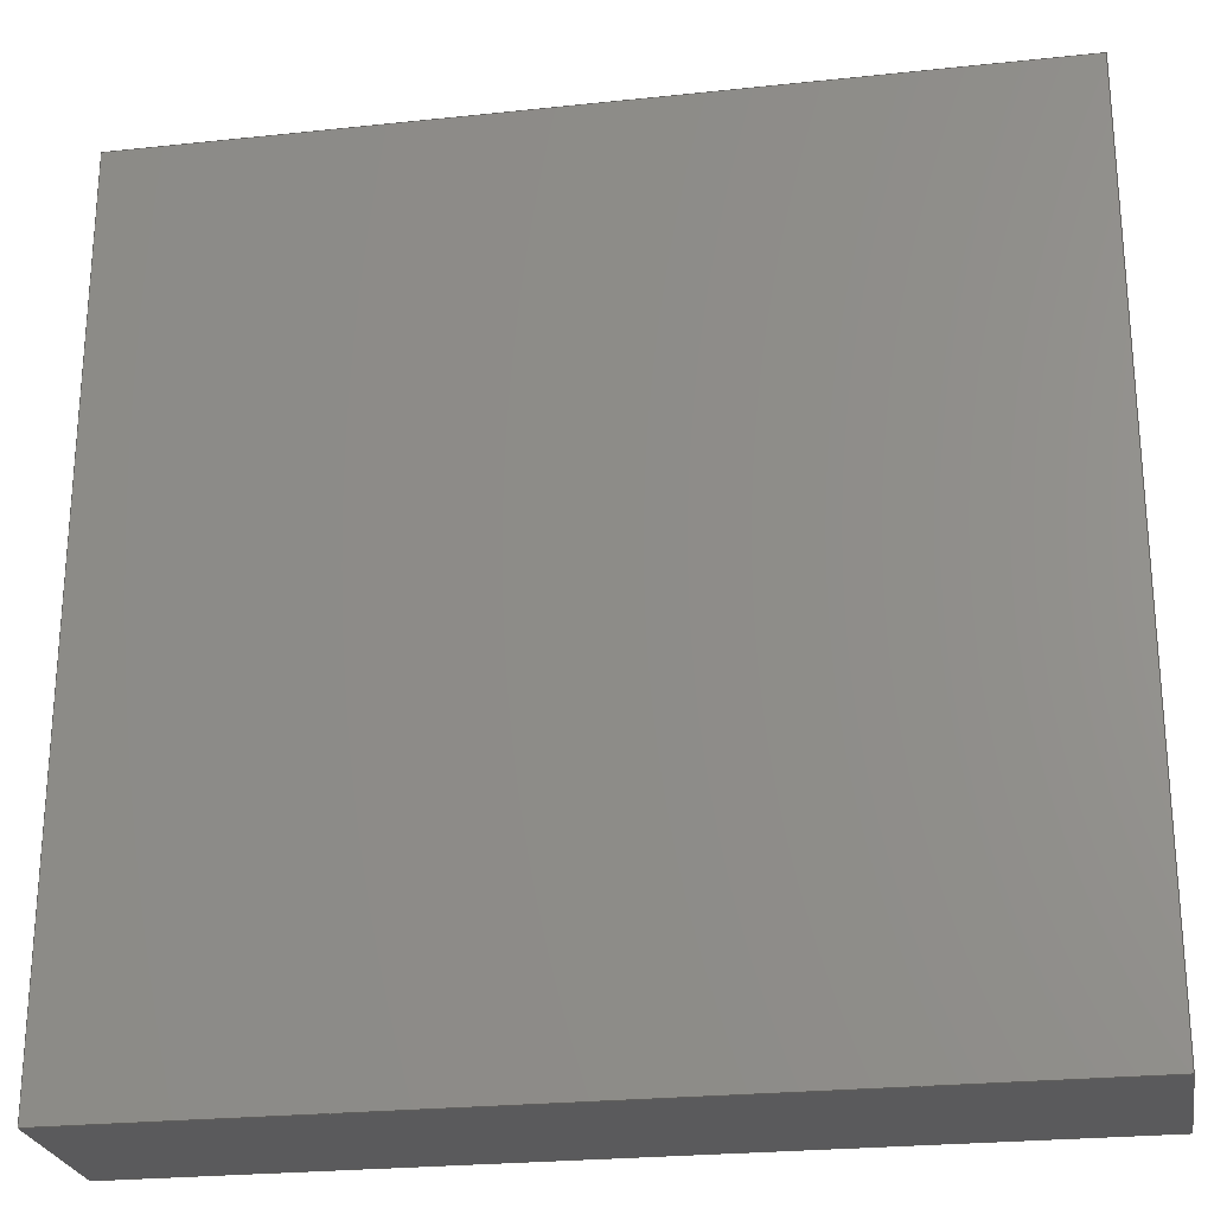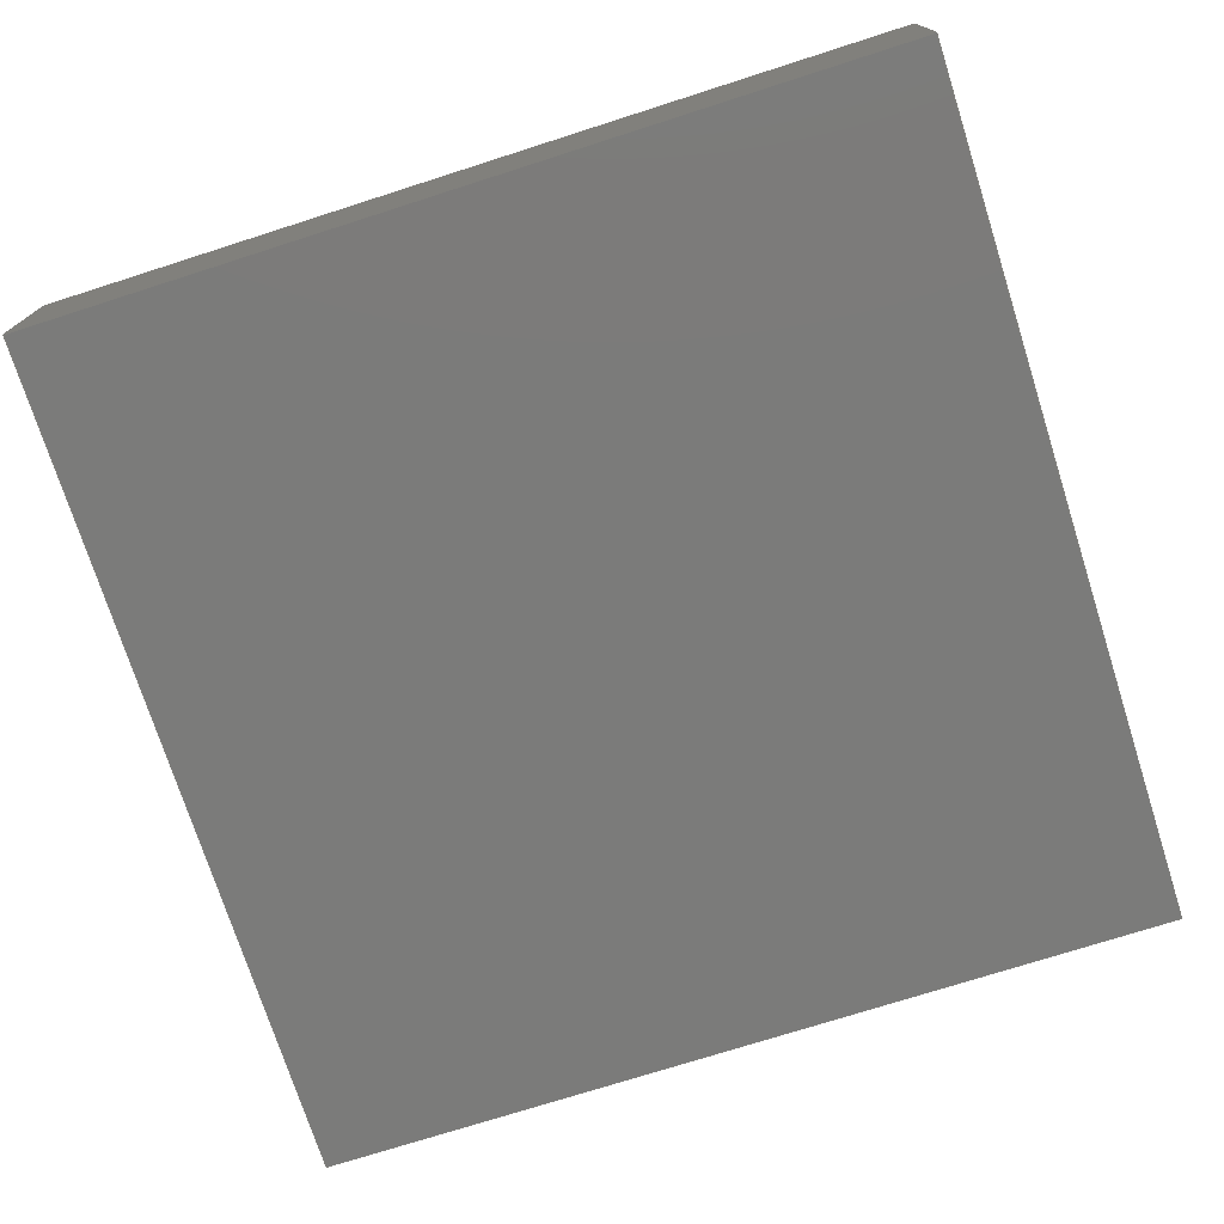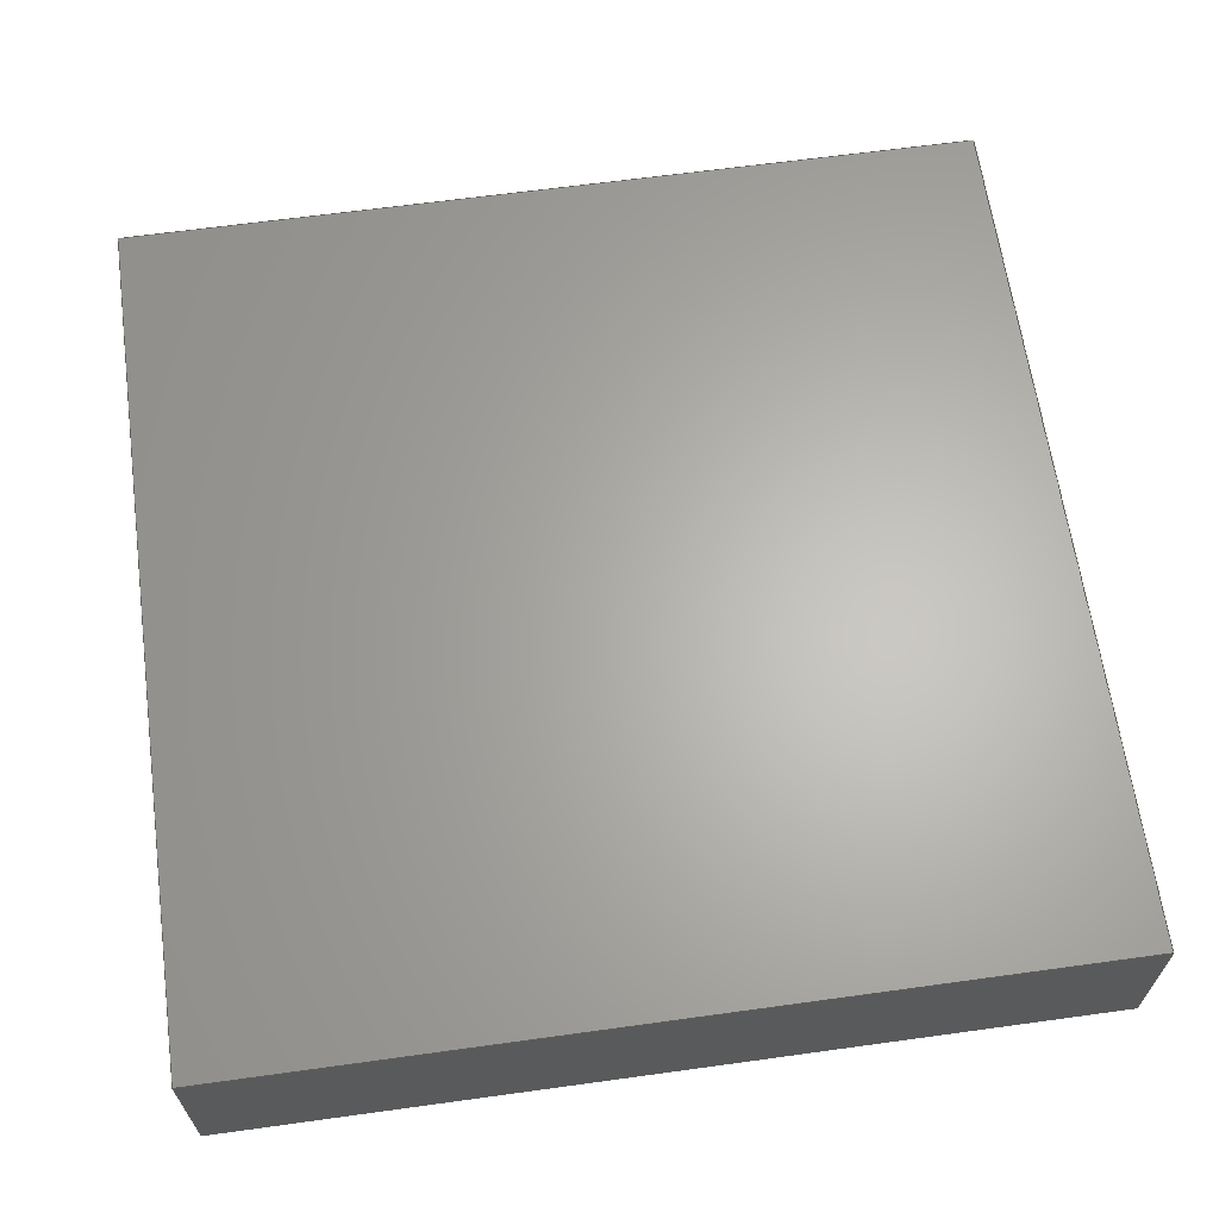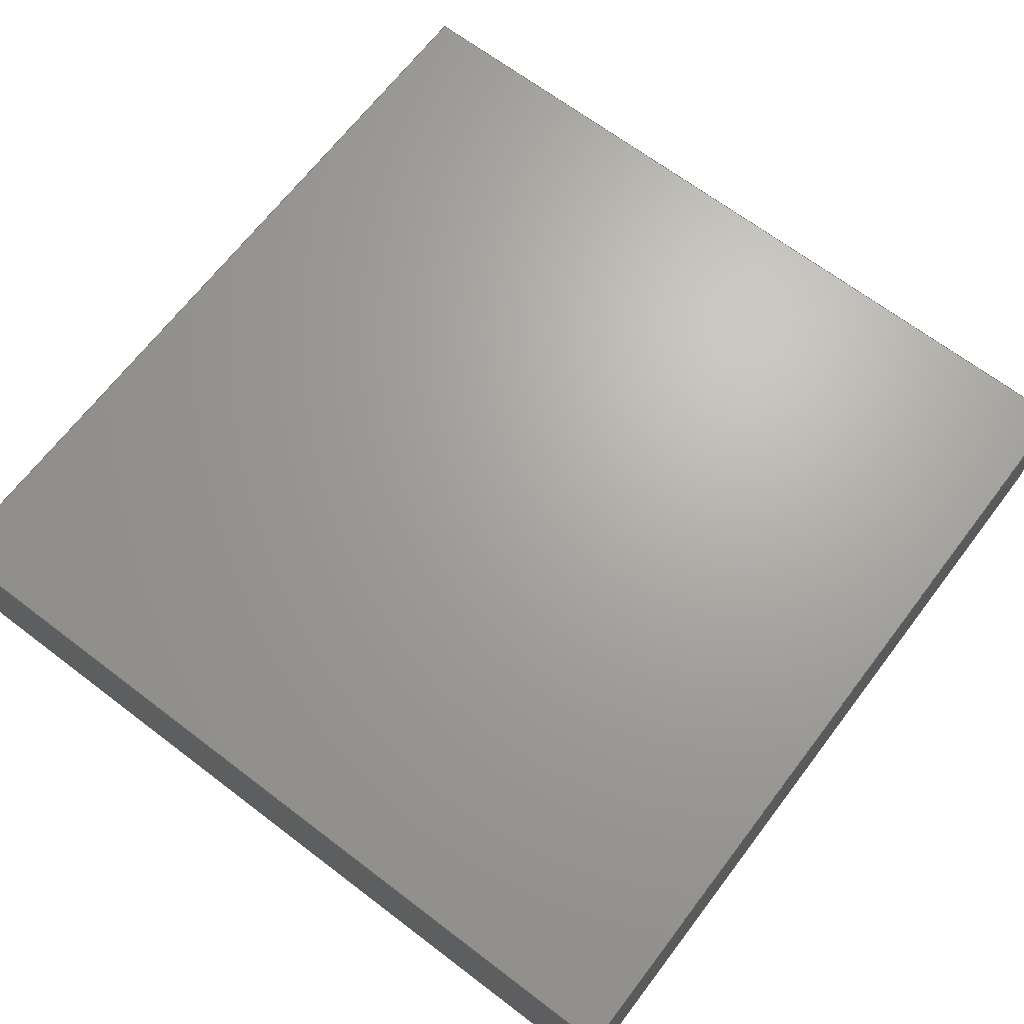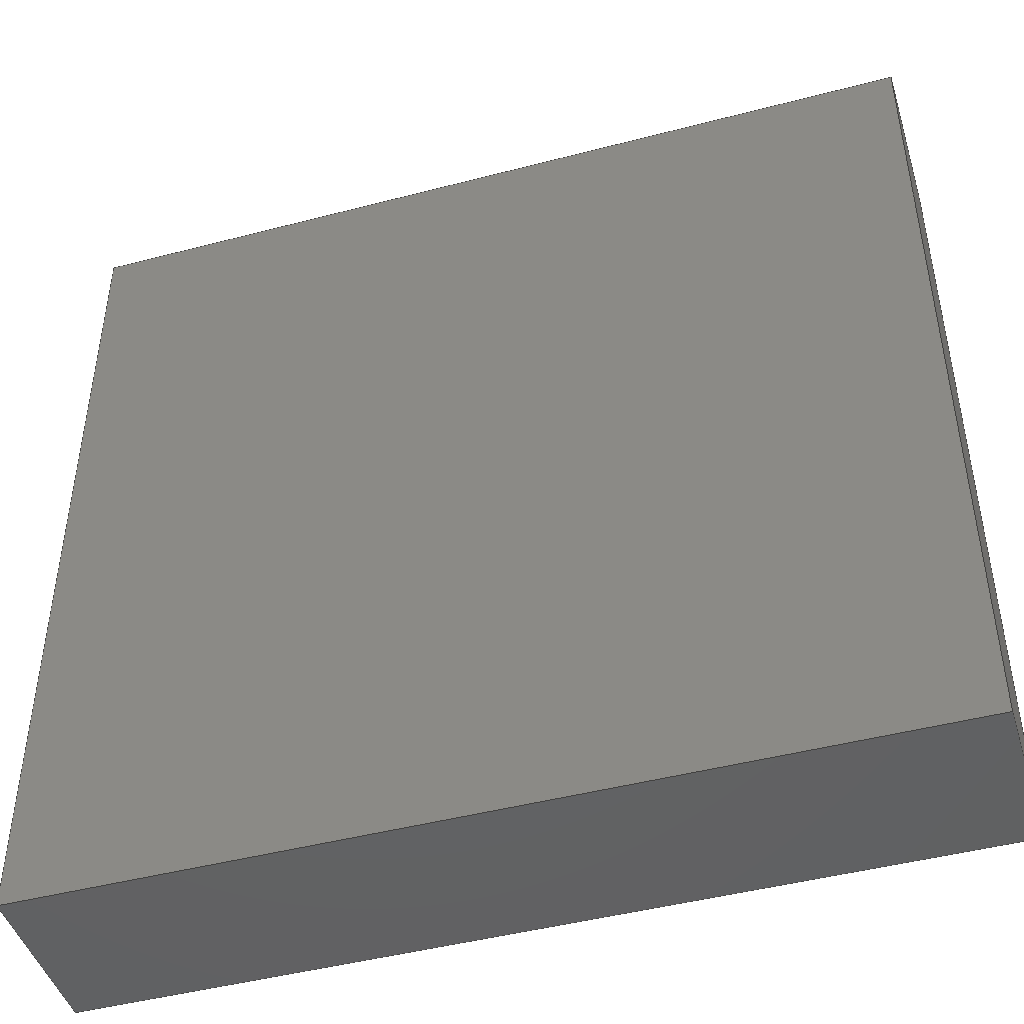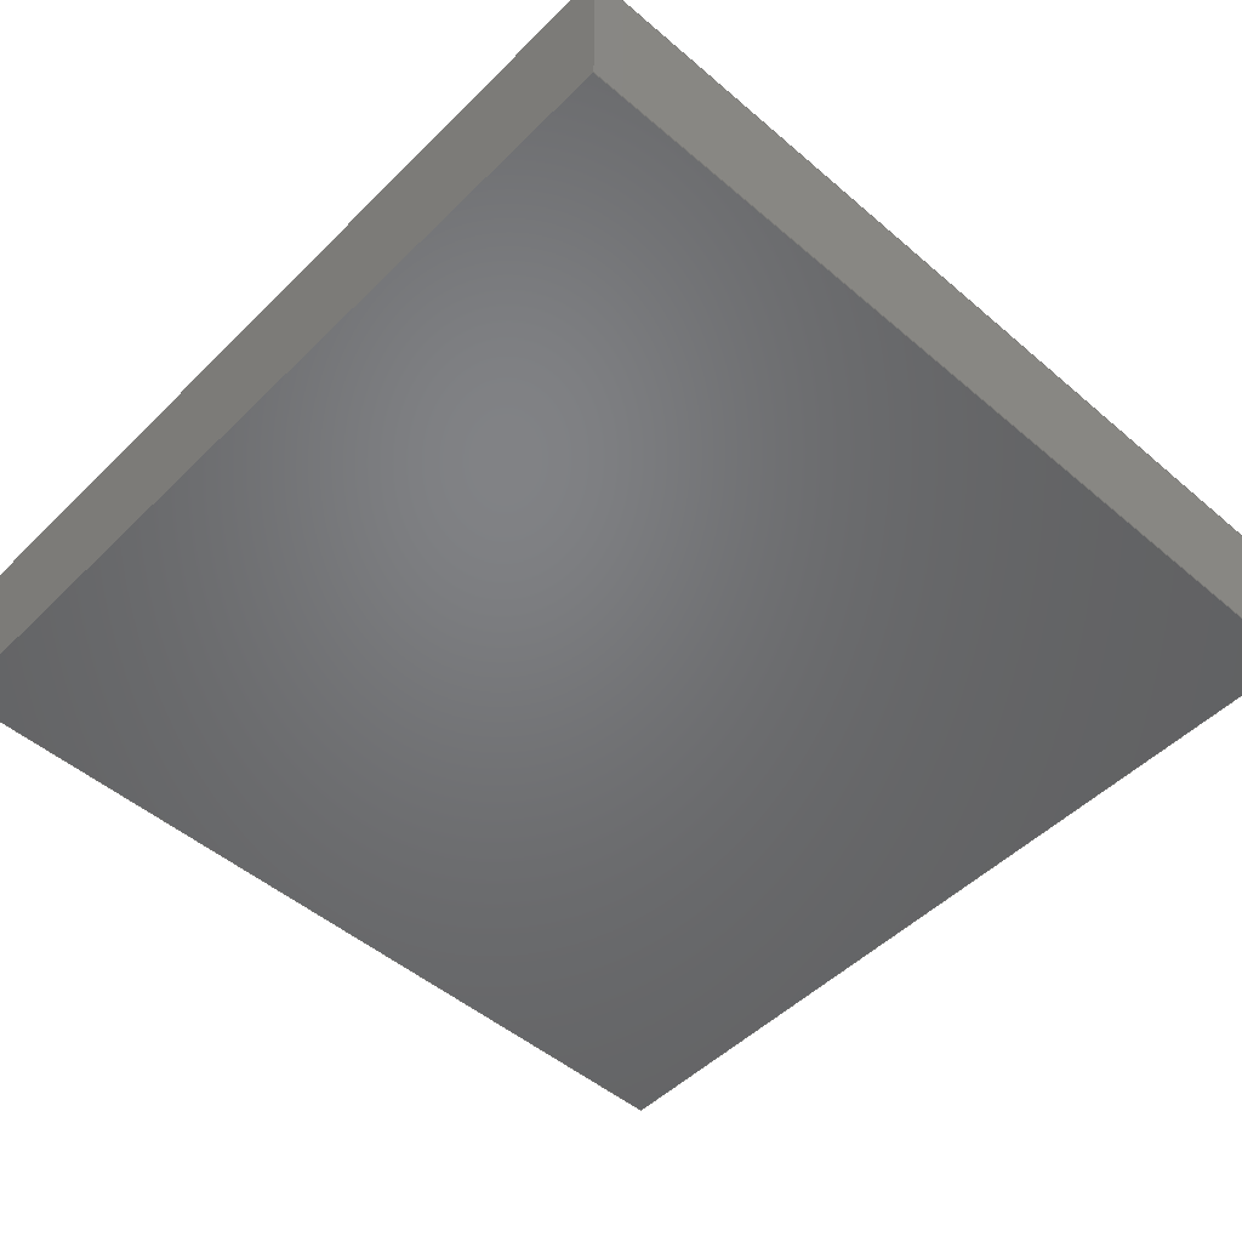
<metadata>
{"format":"step","ext":"step","renderer":"f3d","projection":"perspective","resolution":1024,"background":"white","views":[{"elev":-24.8,"azim":9.8,"up":"+Z"},{"elev":-74.2,"azim":17.7,"up":"+Y"},{"elev":64.4,"azim":172.1,"up":"+Y"},{"elev":67.3,"azim":-142.7,"up":"+Y"},{"elev":-45.8,"azim":16.8,"up":"+Z"},{"elev":-50.4,"azim":47.0,"up":"+Y"}]}
</metadata>
<code>
ISO-10303-21;
DATA;
#1=MECHANICAL_DESIGN_GEOMETRIC_PRESENTATION_REPRESENTATION('',(#6),#164);
#2=(
CONVERSION_BASED_UNIT('degree',#3)
NAMED_UNIT(#166)
PLANE_ANGLE_UNIT()
);
#3=PLANE_ANGLE_MEASURE_WITH_UNIT(PLANE_ANGLE_MEASURE(0.01745),#171);
#4=SHAPE_REPRESENTATION_RELATIONSHIP('SRR','None',#174,#5);
#5=ADVANCED_BREP_SHAPE_REPRESENTATION($,(#7),#163);
#6=STYLED_ITEM('',(#184),#7);
#7=MANIFOLD_SOLID_BREP('_UB2KK5Fni_d_cap',#100);
#8=FACE_OUTER_BOUND('',#14,.T.);
#9=FACE_OUTER_BOUND('',#15,.T.);
#10=FACE_OUTER_BOUND('',#16,.T.);
#11=FACE_OUTER_BOUND('',#17,.T.);
#12=FACE_OUTER_BOUND('',#18,.T.);
#13=FACE_OUTER_BOUND('',#19,.T.);
#14=EDGE_LOOP('',(#64,#65,#66,#67));
#15=EDGE_LOOP('',(#68,#69,#70,#71));
#16=EDGE_LOOP('',(#72,#73,#74,#75));
#17=EDGE_LOOP('',(#76,#77,#78,#79));
#18=EDGE_LOOP('',(#80,#81,#82,#83));
#19=EDGE_LOOP('',(#84,#85,#86,#87));
#20=LINE('',#138,#32);
#21=LINE('',#140,#33);
#22=LINE('',#142,#34);
#23=LINE('',#143,#35);
#24=LINE('',#147,#36);
#25=LINE('',#149,#37);
#26=LINE('',#151,#38);
#27=LINE('',#152,#39);
#28=LINE('',#154,#40);
#29=LINE('',#155,#41);
#30=LINE('',#157,#42);
#31=LINE('',#159,#43);
#32=VECTOR('',#112,0.5);
#33=VECTOR('',#113,0.095);
#34=VECTOR('',#114,0.5);
#35=VECTOR('',#115,0.095);
#36=VECTOR('',#118,0.5);
#37=VECTOR('',#119,0.095);
#38=VECTOR('',#120,0.5);
#39=VECTOR('',#121,0.095);
#40=VECTOR('',#124,0.5);
#41=VECTOR('',#125,0.5);
#42=VECTOR('',#128,0.5);
#43=VECTOR('',#131,0.5);
#44=VERTEX_POINT('',#136);
#45=VERTEX_POINT('',#137);
#46=VERTEX_POINT('',#139);
#47=VERTEX_POINT('',#141);
#48=VERTEX_POINT('',#145);
#49=VERTEX_POINT('',#146);
#50=VERTEX_POINT('',#148);
#51=VERTEX_POINT('',#150);
#52=EDGE_CURVE('',#44,#45,#20,.T.);
#53=EDGE_CURVE('',#46,#44,#21,.T.);
#54=EDGE_CURVE('',#46,#47,#22,.T.);
#55=EDGE_CURVE('',#47,#45,#23,.T.);
#56=EDGE_CURVE('',#48,#49,#24,.T.);
#57=EDGE_CURVE('',#50,#48,#25,.T.);
#58=EDGE_CURVE('',#50,#51,#26,.T.);
#59=EDGE_CURVE('',#51,#49,#27,.T.);
#60=EDGE_CURVE('',#45,#48,#28,.T.);
#61=EDGE_CURVE('',#47,#50,#29,.T.);
#62=EDGE_CURVE('',#51,#46,#30,.T.);
#63=EDGE_CURVE('',#49,#44,#31,.T.);
#64=ORIENTED_EDGE('',*,*,#52,.F.);
#65=ORIENTED_EDGE('',*,*,#53,.F.);
#66=ORIENTED_EDGE('',*,*,#54,.T.);
#67=ORIENTED_EDGE('',*,*,#55,.T.);
#68=ORIENTED_EDGE('',*,*,#56,.F.);
#69=ORIENTED_EDGE('',*,*,#57,.F.);
#70=ORIENTED_EDGE('',*,*,#58,.T.);
#71=ORIENTED_EDGE('',*,*,#59,.T.);
#72=ORIENTED_EDGE('',*,*,#60,.F.);
#73=ORIENTED_EDGE('',*,*,#55,.F.);
#74=ORIENTED_EDGE('',*,*,#61,.T.);
#75=ORIENTED_EDGE('',*,*,#57,.T.);
#76=ORIENTED_EDGE('',*,*,#54,.F.);
#77=ORIENTED_EDGE('',*,*,#62,.F.);
#78=ORIENTED_EDGE('',*,*,#58,.F.);
#79=ORIENTED_EDGE('',*,*,#61,.F.);
#80=ORIENTED_EDGE('',*,*,#52,.T.);
#81=ORIENTED_EDGE('',*,*,#60,.T.);
#82=ORIENTED_EDGE('',*,*,#56,.T.);
#83=ORIENTED_EDGE('',*,*,#63,.T.);
#84=ORIENTED_EDGE('',*,*,#63,.F.);
#85=ORIENTED_EDGE('',*,*,#59,.F.);
#86=ORIENTED_EDGE('',*,*,#62,.T.);
#87=ORIENTED_EDGE('',*,*,#53,.T.);
#88=PLANE('',#102);
#89=PLANE('',#103);
#90=PLANE('',#104);
#91=PLANE('',#105);
#92=PLANE('',#106);
#93=PLANE('',#107);
#94=ADVANCED_FACE('',(#8),#88,.T.);
#95=ADVANCED_FACE('',(#9),#89,.T.);
#96=ADVANCED_FACE('',(#10),#90,.T.);
#97=ADVANCED_FACE('',(#11),#91,.F.);
#98=ADVANCED_FACE('',(#12),#92,.T.);
#99=ADVANCED_FACE('',(#13),#93,.T.);
#100=CLOSED_SHELL('',(#94,#95,#96,#97,#98,#99));
#101=AXIS2_PLACEMENT_3D('placement',#134,#108,#109);
#102=AXIS2_PLACEMENT_3D('',#135,#110,#111);
#103=AXIS2_PLACEMENT_3D('',#144,#116,#117);
#104=AXIS2_PLACEMENT_3D('',#153,#122,#123);
#105=AXIS2_PLACEMENT_3D('',#156,#126,#127);
#106=AXIS2_PLACEMENT_3D('',#158,#129,#130);
#107=AXIS2_PLACEMENT_3D('',#160,#132,#133);
#108=DIRECTION('axis',(0,0,1));
#109=DIRECTION('refdir',(1,0,0));
#110=DIRECTION('center_axis',(-1,0,0));
#111=DIRECTION('ref_axis',(0,0,1));
#112=DIRECTION('',(0,0,1));
#113=DIRECTION('',(0,1,0));
#114=DIRECTION('',(0,0,1));
#115=DIRECTION('',(0,1,0));
#116=DIRECTION('center_axis',(1,0,0));
#117=DIRECTION('ref_axis',(0,0,-1));
#118=DIRECTION('',(0,0,-1));
#119=DIRECTION('',(0,1,0));
#120=DIRECTION('',(0,0,-1));
#121=DIRECTION('',(0,1,0));
#122=DIRECTION('center_axis',(0,0,1));
#123=DIRECTION('ref_axis',(1,0,0));
#124=DIRECTION('',(1,0,0));
#125=DIRECTION('',(1,0,0));
#126=DIRECTION('center_axis',(0,1,0));
#127=DIRECTION('ref_axis',(0,0,1));
#128=DIRECTION('',(-1,0,0));
#129=DIRECTION('center_axis',(0,1,0));
#130=DIRECTION('ref_axis',(0,0,1));
#131=DIRECTION('',(-1,0,0));
#132=DIRECTION('center_axis',(0,0,-1));
#133=DIRECTION('ref_axis',(-1,0,0));
#134=CARTESIAN_POINT('',(0,0,0));
#135=CARTESIAN_POINT('Origin',(-0.25,-0.095,-0.25));
#136=CARTESIAN_POINT('',(-0.25,0,-0.25));
#137=CARTESIAN_POINT('',(-0.25,0,0.25));
#138=CARTESIAN_POINT('',(-0.25,0,-0.25));
#139=CARTESIAN_POINT('',(-0.25,-0.095,-0.25));
#140=CARTESIAN_POINT('',(-0.25,-0.095,-0.25));
#141=CARTESIAN_POINT('',(-0.25,-0.095,0.25));
#142=CARTESIAN_POINT('',(-0.25,-0.095,-0.25));
#143=CARTESIAN_POINT('',(-0.25,-0.095,0.25));
#144=CARTESIAN_POINT('Origin',(0.25,-0.095,0.25));
#145=CARTESIAN_POINT('',(0.25,0,0.25));
#146=CARTESIAN_POINT('',(0.25,0,-0.25));
#147=CARTESIAN_POINT('',(0.25,0,0.25));
#148=CARTESIAN_POINT('',(0.25,-0.095,0.25));
#149=CARTESIAN_POINT('',(0.25,-0.095,0.25));
#150=CARTESIAN_POINT('',(0.25,-0.095,-0.25));
#151=CARTESIAN_POINT('',(0.25,-0.095,0.25));
#152=CARTESIAN_POINT('',(0.25,-0.095,-0.25));
#153=CARTESIAN_POINT('Origin',(-0.25,-0.095,0.25));
#154=CARTESIAN_POINT('',(-0.25,0,0.25));
#155=CARTESIAN_POINT('',(-0.25,-0.095,0.25));
#156=CARTESIAN_POINT('Origin',(0,-0.095,0));
#157=CARTESIAN_POINT('',(0.25,-0.095,-0.25));
#158=CARTESIAN_POINT('Origin',(0,0,0));
#159=CARTESIAN_POINT('',(0.25,0,-0.25));
#160=CARTESIAN_POINT('Origin',(0.25,-0.095,-0.25));
#161=UNCERTAINTY_MEASURE_WITH_UNIT(LENGTH_MEASURE(0.0003937),
#167,'DISTANCE_ACCURACY_VALUE',
'Maximum model space distance between geometric entities at asserted c
onnectivities');
#162=UNCERTAINTY_MEASURE_WITH_UNIT(LENGTH_MEASURE(1e-06),#168,
'DISTANCE_ACCURACY_VALUE',
'Maximum model space distance between geometric entities at asserted c
onnectivities');
#163=(
GEOMETRIC_REPRESENTATION_CONTEXT(3)
GLOBAL_UNCERTAINTY_ASSIGNED_CONTEXT((#161))
GLOBAL_UNIT_ASSIGNED_CONTEXT((#167,#171,#170))
REPRESENTATION_CONTEXT('','3D')
);
#164=(
GEOMETRIC_REPRESENTATION_CONTEXT(3)
GLOBAL_UNCERTAINTY_ASSIGNED_CONTEXT((#162))
GLOBAL_UNIT_ASSIGNED_CONTEXT((#168,#2,#170))
REPRESENTATION_CONTEXT('','3D')
);
#165=DIMENSIONAL_EXPONENTS(1,0,0,0,0,0,0);
#166=DIMENSIONAL_EXPONENTS(0,0,0,0,0,0,0);
#167=(
CONVERSION_BASED_UNIT('__CONSTANT UNIT inch',#169)
LENGTH_UNIT()
NAMED_UNIT(#165)
);
#168=(
LENGTH_UNIT()
NAMED_UNIT(*)
SI_UNIT(.MILLI.,.METRE.)
);
#169=LENGTH_MEASURE_WITH_UNIT(LENGTH_MEASURE(25.4),#168);
#170=(
NAMED_UNIT(*)
SI_UNIT($,.STERADIAN.)
SOLID_ANGLE_UNIT()
);
#171=(
NAMED_UNIT(*)
PLANE_ANGLE_UNIT()
SI_UNIT($,.RADIAN.)
);
#172=SHAPE_DEFINITION_REPRESENTATION(#173,#174);
#173=PRODUCT_DEFINITION_SHAPE('',$,#176);
#174=SHAPE_REPRESENTATION('',(#101),#163);
#175=PRODUCT_DEFINITION_CONTEXT('part definition',#180,'design');
#176=PRODUCT_DEFINITION('_UB2KK5Fni_d_cap','_UB2KK5Fni_d_cap',#177,#175);
#177=PRODUCT_DEFINITION_FORMATION('',$,#182);
#178=PRODUCT_RELATED_PRODUCT_CATEGORY('_UB2KK5Fni_d_cap',
'_UB2KK5Fni_d_cap',(#182));
#179=APPLICATION_PROTOCOL_DEFINITION('international standard',
'automotive_design',2009,#180);
#180=APPLICATION_CONTEXT(
'Core Data for Automotive Mechanical Design Process');
#181=PRODUCT_CONTEXT('part definition',#180,'mechanical');
#182=PRODUCT('_UB2KK5Fni_d_cap','_UB2KK5Fni_d_cap',$,(#181));
#183=PRESENTATION_STYLE_ASSIGNMENT((#185));
#184=PRESENTATION_STYLE_ASSIGNMENT((#186));
#185=SURFACE_STYLE_USAGE(.BOTH.,#187);
#186=SURFACE_STYLE_USAGE(.BOTH.,#188);
#187=SURFACE_SIDE_STYLE($,(#189));
#188=SURFACE_SIDE_STYLE($,(#190));
#189=SURFACE_STYLE_FILL_AREA(#191);
#190=SURFACE_STYLE_FILL_AREA(#192);
#191=FILL_AREA_STYLE($,(#193));
#192=FILL_AREA_STYLE($,(#194));
#193=FILL_AREA_STYLE_COLOUR($,#195);
#194=FILL_AREA_STYLE_COLOUR($,#196);
#195=COLOUR_RGB('',0.749,0.749,0.749);
#196=COLOUR_RGB('',0.7529,0.7529,0.7529);
ENDSEC;
END-ISO-10303-21;

</code>
